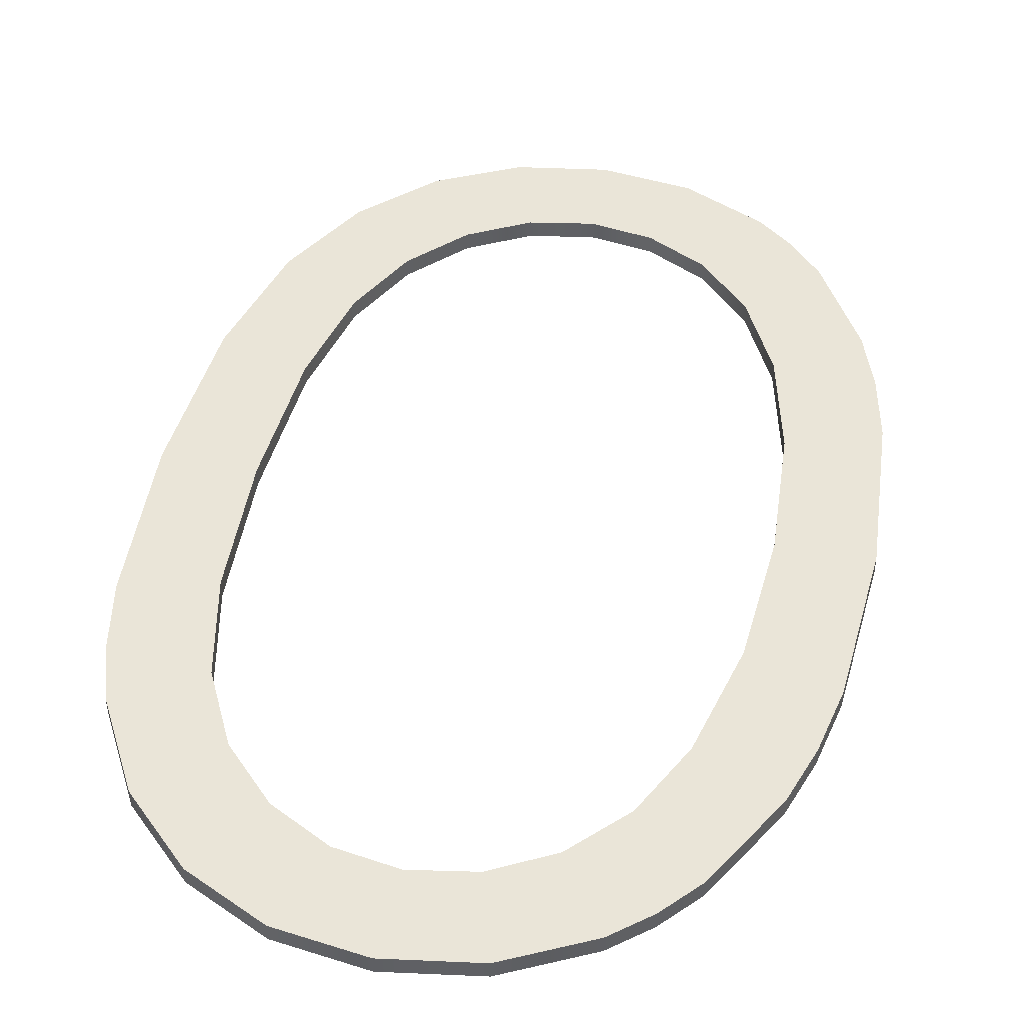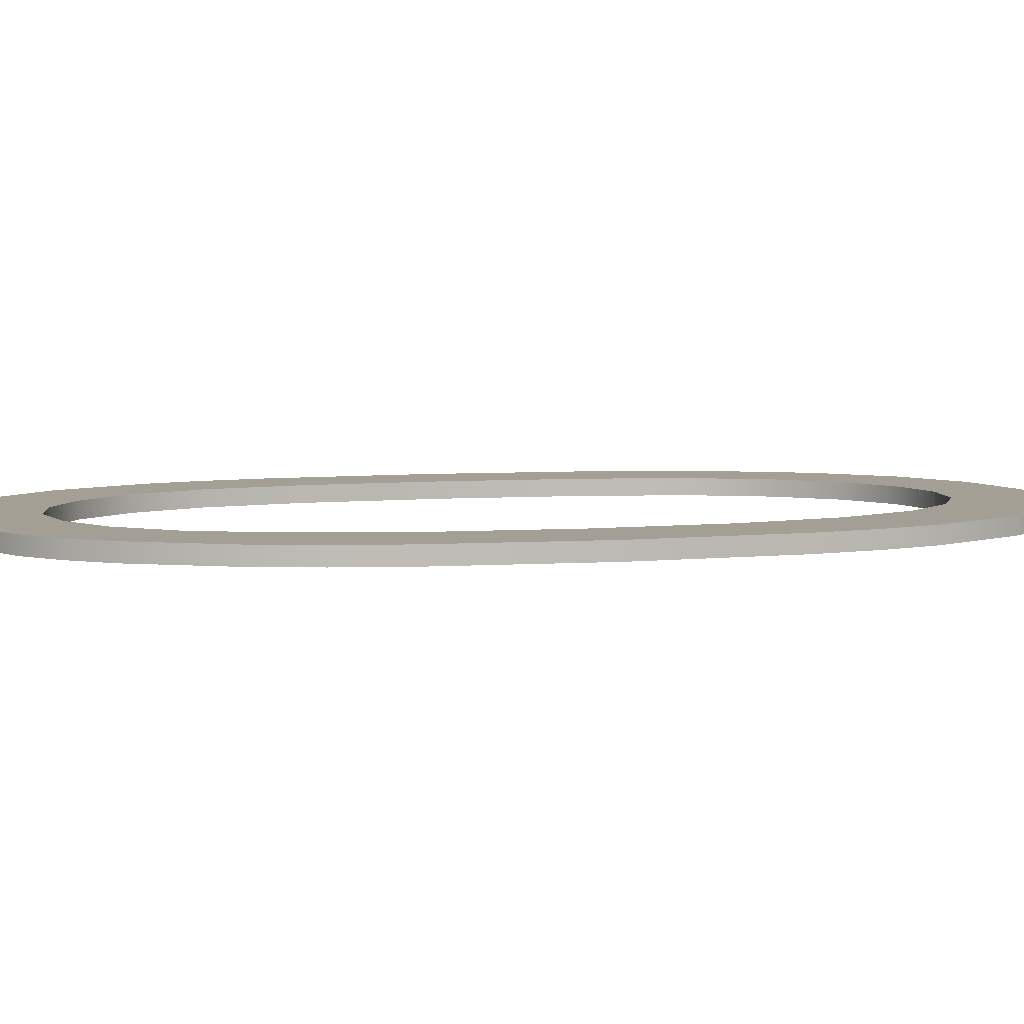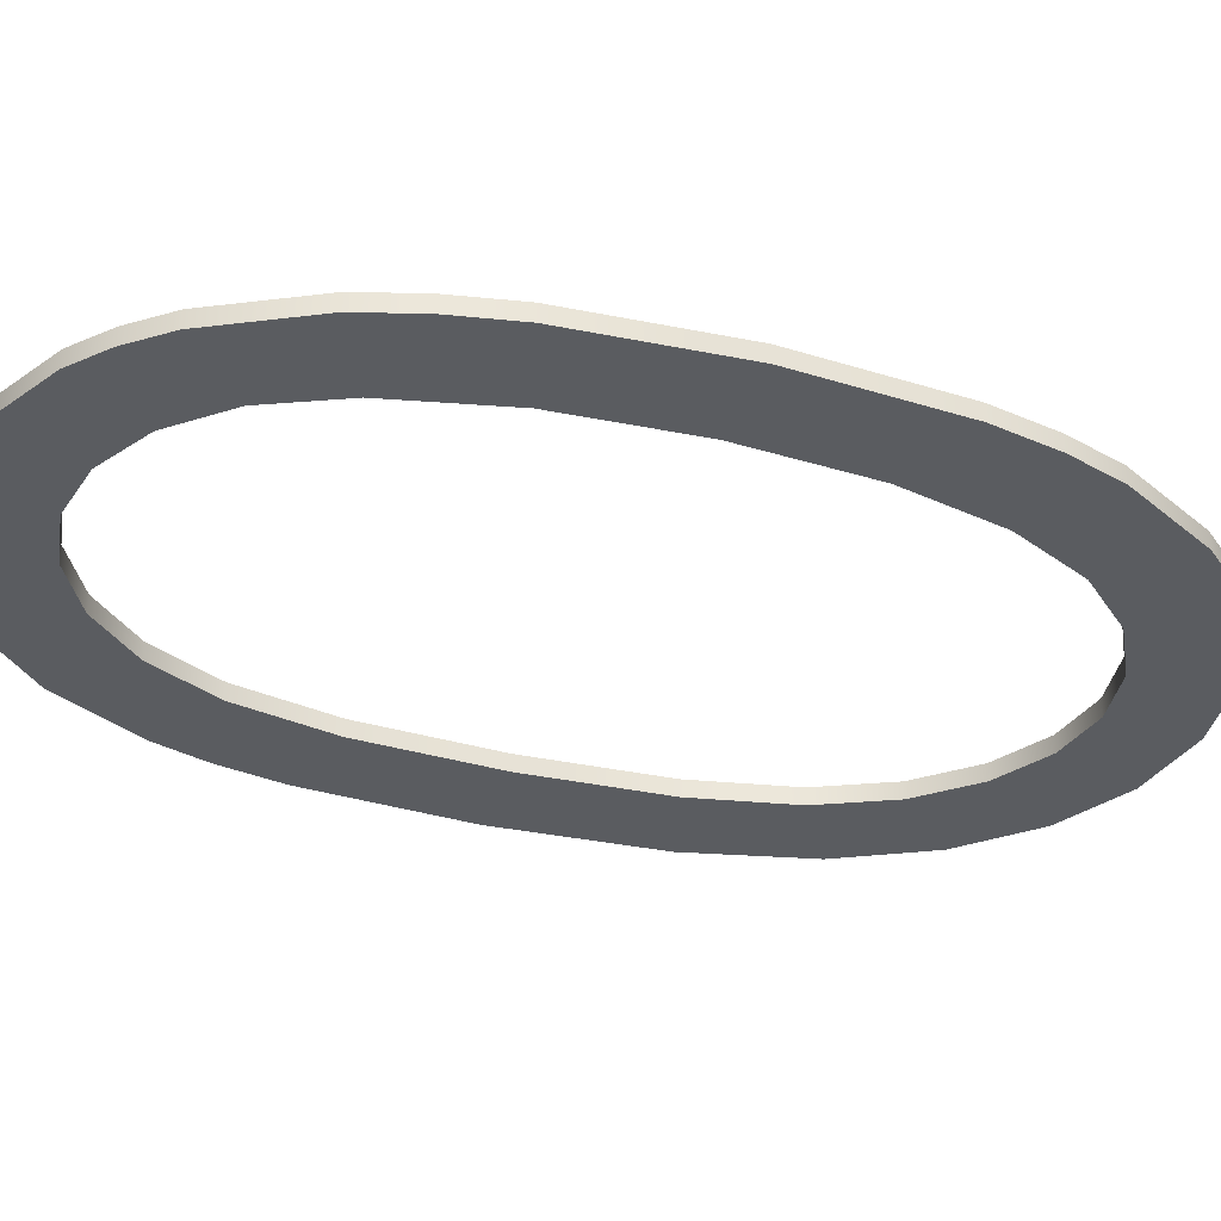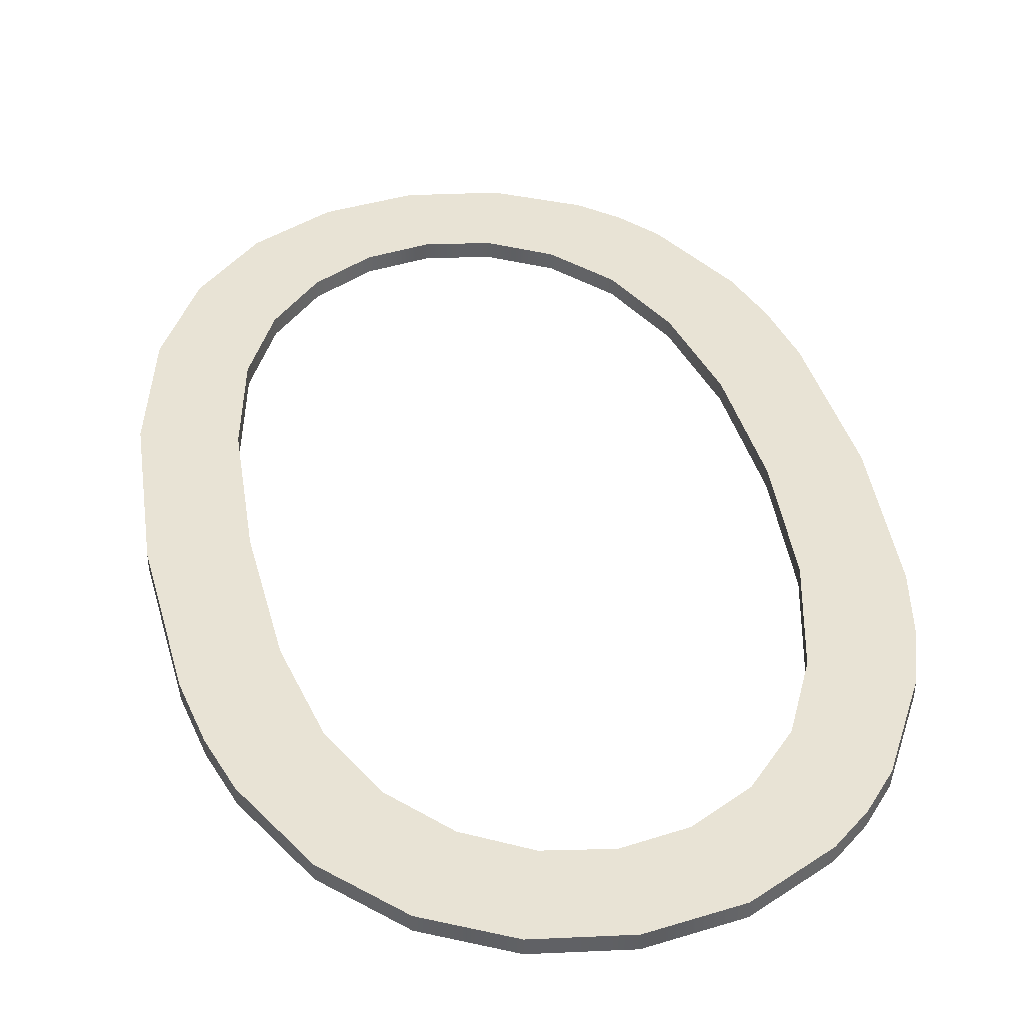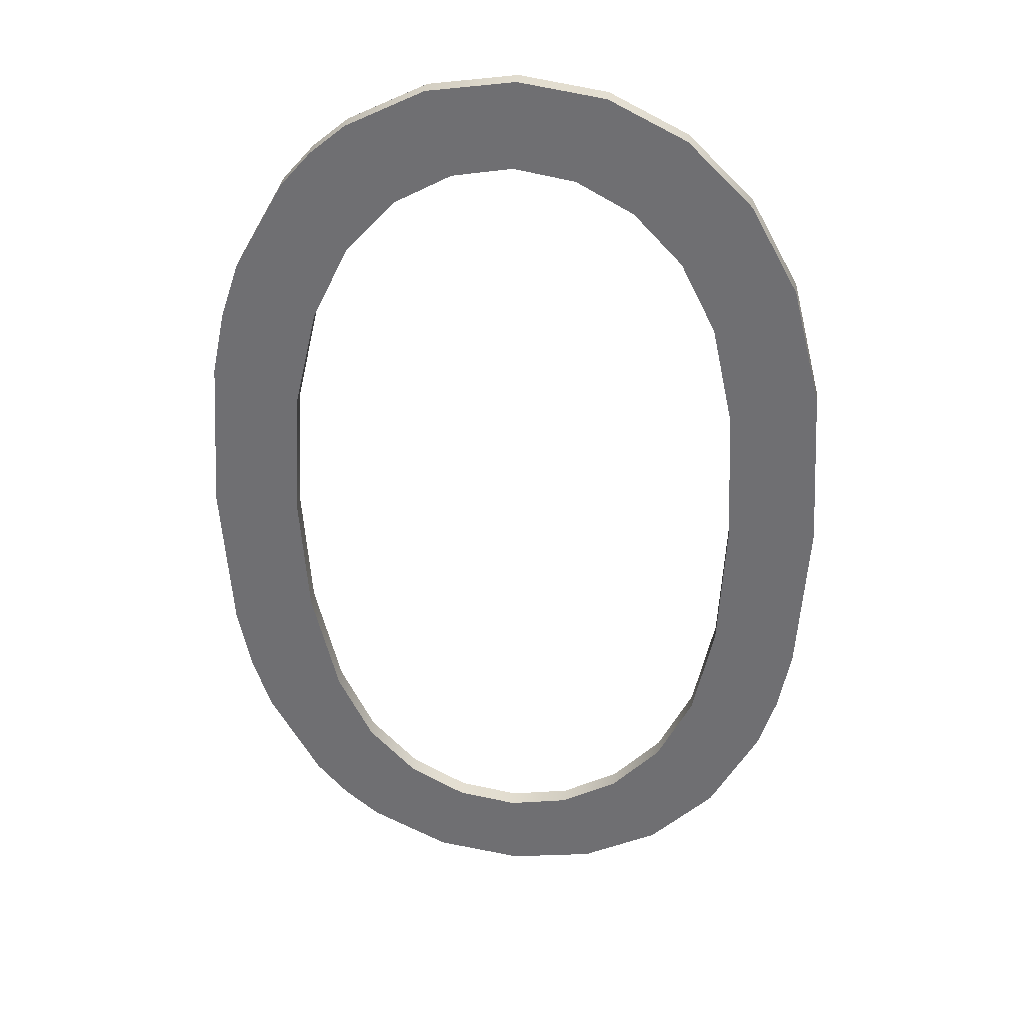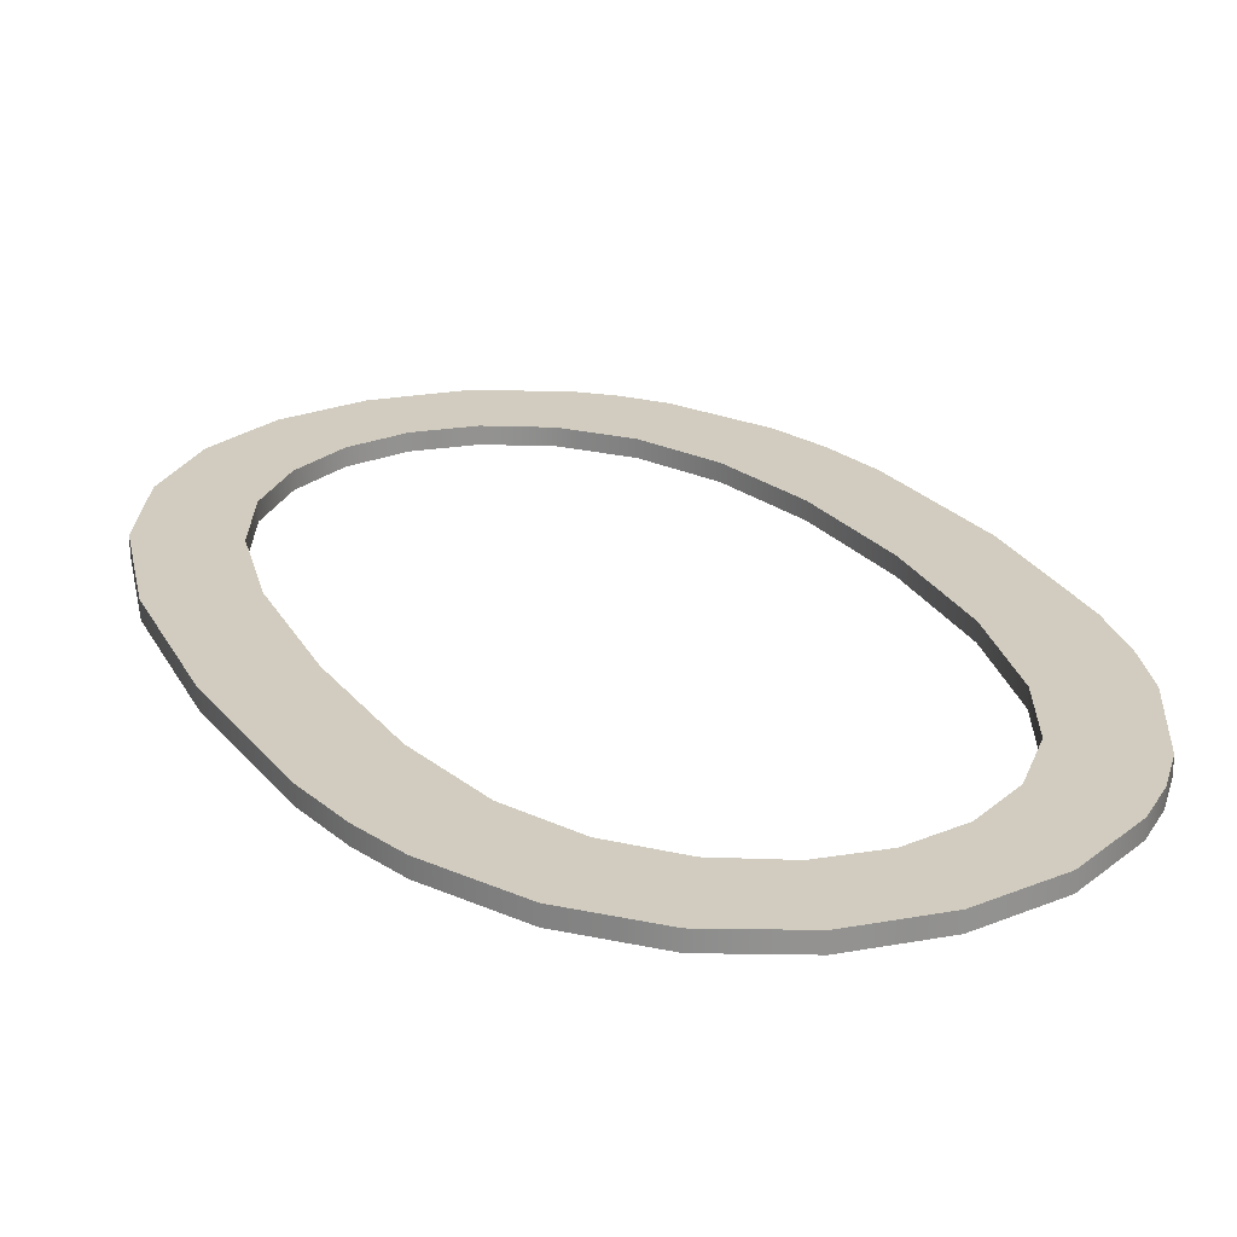
<metadata>
{"format":"obj","ext":"obj","renderer":"f3d","projection":"perspective","resolution":1024,"background":"white","views":[{"elev":44.7,"azim":11.6,"up":"+Z"},{"elev":5.5,"azim":74.6,"up":"+Z"},{"elev":-33.9,"azim":70.7,"up":"+Z"},{"elev":41.1,"azim":-11.7,"up":"+Z"},{"elev":34.4,"azim":-173.5,"up":"+Y"},{"elev":23.9,"azim":-25.4,"up":"+Z"}]}
</metadata>
<code>
o mesh36/mesh36-geometry#mesh36-geometry
v -0.6204 0.4228 0.01991
v -0.6243 0.4069 0.01772
v -0.6243 0.4069 0.01991
v -0.6204 0.4228 0.01772
v -0.6256 0.3854 0.01772
v -0.6243 0.3641 0.01991
v -0.6141 0.4344 0.01991
v -0.6243 0.3641 0.01772
v -0.6256 0.3854 0.01991
v -0.6226 0.3555 0.01991
v -0.6141 0.4344 0.01772
v -0.6203 0.3481 0.01991
v -0.6226 0.3555 0.01772
v -0.6057 0.4428 0.01991
v -0.6203 0.3481 0.01772
v -0.614 0.3365 0.01991
v -0.6057 0.4428 0.01772
v -0.6131 0.4035 0.01991
v -0.614 0.3365 0.01772
v -0.614 0.3852 0.01991
v -0.5957 0.4479 0.01772
v -0.6131 0.4035 0.01772
v -0.6103 0.4166 0.01991
v -0.614 0.3852 0.01772
v -0.6057 0.3281 0.01772
v -0.6131 0.3671 0.01991
v -0.5957 0.4479 0.01991
v -0.6057 0.4259 0.01772
v -0.6103 0.4166 0.01772
v -0.6057 0.4259 0.01991
v -0.6131 0.3671 0.01772
v -0.6057 0.3281 0.01991
v -0.5846 0.4496 0.01772
v -0.5994 0.4326 0.01772
v -0.5957 0.3231 0.01991
v -0.6103 0.354 0.01772
v -0.6103 0.354 0.01991
v -0.5994 0.4326 0.01991
v -0.5846 0.4496 0.01991
v -0.592 0.4367 0.01772
v -0.5957 0.3231 0.01772
v -0.5994 0.3379 0.01991
v -0.6058 0.3447 0.01772
v -0.6058 0.3447 0.01991
v -0.592 0.4367 0.01991
v -0.5733 0.4479 0.01772
v -0.5842 0.4381 0.01772
v -0.5994 0.3379 0.01772
v -0.5846 0.3214 0.01991
v -0.592 0.3338 0.01991
v -0.5842 0.4381 0.01991
v -0.5733 0.4479 0.01991
v -0.592 0.3338 0.01772
v -0.5846 0.3214 0.01772
v -0.5631 0.4427 0.01772
v -0.5764 0.4367 0.01772
v -0.5764 0.4367 0.01991
v -0.5732 0.3231 0.01991
v -0.5842 0.3324 0.01991
v -0.5842 0.3324 0.01772
v -0.5631 0.4427 0.01991
v -0.569 0.4326 0.01772
v -0.5732 0.3231 0.01772
v -0.569 0.4326 0.01991
v -0.5585 0.4389 0.01772
v -0.5626 0.4256 0.01772
v -0.563 0.3283 0.01991
v -0.5763 0.3338 0.01991
v -0.5763 0.3338 0.01772
v -0.5626 0.4256 0.01991
v -0.5585 0.4389 0.01991
v -0.563 0.3283 0.01772
v -0.569 0.3378 0.01991
v -0.5545 0.4342 0.01991
v -0.5578 0.4154 0.01772
v -0.569 0.3378 0.01772
v -0.5584 0.3322 0.01991
v -0.5628 0.3445 0.01991
v -0.5578 0.4154 0.01991
v -0.5545 0.4342 0.01772
v -0.5628 0.3445 0.01772
v -0.5584 0.3322 0.01772
v -0.5478 0.4222 0.01991
v -0.5547 0.402 0.01991
v -0.5547 0.402 0.01772
v -0.5543 0.3369 0.01772
v -0.5583 0.3538 0.01991
v -0.5478 0.4222 0.01772
v -0.5537 0.3852 0.01991
v -0.5537 0.3852 0.01772
v -0.5583 0.3538 0.01772
v -0.5543 0.3369 0.01991
v -0.5454 0.4148 0.01991
v -0.5478 0.3488 0.01991
v -0.5478 0.3488 0.01772
v -0.5548 0.3682 0.01772
v -0.5548 0.3682 0.01991
v -0.5454 0.4148 0.01772
v -0.5436 0.4062 0.01991
v -0.5454 0.3562 0.01991
v -0.5454 0.3562 0.01772
v -0.5436 0.4062 0.01772
v -0.5422 0.3854 0.01991
v -0.5436 0.3648 0.01991
v -0.5436 0.3648 0.01772
v -0.5422 0.3854 0.01772
f 1 2 3
f 2 1 4
f 3 2 1
f 4 1 2
f 5 3 2
f 2 3 5
f 3 6 1
f 1 6 3
f 7 4 1
f 1 4 7
f 8 2 4
f 4 2 8
f 3 5 9
f 9 5 3
f 2 8 5
f 5 8 2
f 6 3 9
f 9 3 6
f 1 6 10
f 10 6 1
f 4 7 11
f 11 7 4
f 1 12 7
f 7 12 1
f 8 4 13
f 13 4 8
f 8 9 5
f 5 9 8
f 9 8 6
f 6 8 9
f 6 13 10
f 10 13 6
f 1 10 12
f 12 10 1
f 14 11 7
f 7 11 14
f 15 4 11
f 11 4 15
f 7 12 16
f 16 12 7
f 13 4 15
f 15 4 13
f 13 6 8
f 8 6 13
f 15 10 13
f 13 10 15
f 10 15 12
f 12 15 10
f 11 14 17
f 17 14 11
f 7 18 14
f 14 18 7
f 15 11 19
f 19 11 15
f 12 19 16
f 16 19 12
f 7 16 20
f 20 16 7
f 19 12 15
f 15 12 19
f 14 21 17
f 17 21 14
f 22 11 17
f 17 11 22
f 18 7 20
f 20 7 18
f 14 18 23
f 23 18 14
f 19 11 24
f 24 11 19
f 25 16 19
f 19 16 25
f 20 16 26
f 26 16 20
f 21 14 27
f 27 14 21
f 28 17 21
f 21 17 28
f 11 22 24
f 24 22 11
f 22 17 29
f 29 17 22
f 20 22 18
f 18 22 20
f 18 29 23
f 23 29 18
f 14 23 30
f 30 23 14
f 19 24 31
f 31 24 19
f 16 25 32
f 32 25 16
f 19 31 25
f 25 31 19
f 26 16 32
f 32 16 26
f 26 24 20
f 20 24 26
f 14 30 27
f 27 30 14
f 27 33 21
f 21 33 27
f 29 17 28
f 28 17 29
f 28 21 34
f 34 21 28
f 22 20 24
f 24 20 22
f 29 18 22
f 22 18 29
f 28 23 29
f 29 23 28
f 23 28 30
f 30 28 23
f 24 26 31
f 31 26 24
f 25 35 32
f 32 35 25
f 25 31 36
f 36 31 25
f 26 32 37
f 37 32 26
f 27 30 38
f 38 30 27
f 33 27 39
f 39 27 33
f 40 21 33
f 33 21 40
f 34 21 40
f 40 21 34
f 34 30 28
f 28 30 34
f 37 31 26
f 26 31 37
f 35 25 41
f 41 25 35
f 42 32 35
f 35 32 42
f 31 37 36
f 36 37 31
f 25 36 43
f 43 36 25
f 37 32 44
f 44 32 37
f 30 34 38
f 38 34 30
f 27 38 45
f 45 38 27
f 27 45 39
f 39 45 27
f 39 46 33
f 33 46 39
f 40 33 47
f 47 33 40
f 45 34 40
f 40 34 45
f 25 48 41
f 41 48 25
f 41 49 35
f 35 49 41
f 44 32 42
f 42 32 44
f 42 35 50
f 50 35 42
f 44 36 37
f 37 36 44
f 36 44 43
f 43 44 36
f 25 43 48
f 48 43 25
f 34 45 38
f 38 45 34
f 39 45 51
f 51 45 39
f 46 39 52
f 52 39 46
f 47 33 46
f 46 33 47
f 51 40 47
f 47 40 51
f 40 51 45
f 45 51 40
f 41 48 53
f 53 48 41
f 49 41 54
f 54 41 49
f 50 35 49
f 49 35 50
f 42 43 44
f 44 43 42
f 53 42 50
f 50 42 53
f 43 42 48
f 48 42 43
f 39 51 52
f 52 51 39
f 52 55 46
f 46 55 52
f 47 46 56
f 56 46 47
f 47 57 51
f 51 57 47
f 42 53 48
f 48 53 42
f 41 53 54
f 54 53 41
f 54 58 49
f 49 58 54
f 50 49 59
f 59 49 50
f 50 60 53
f 53 60 50
f 52 51 57
f 57 51 52
f 55 52 61
f 61 52 55
f 62 46 55
f 55 46 62
f 56 46 62
f 62 46 56
f 57 47 56
f 56 47 57
f 54 53 60
f 60 53 54
f 58 54 63
f 63 54 58
f 59 49 58
f 58 49 59
f 60 50 59
f 59 50 60
f 52 57 64
f 64 57 52
f 52 64 61
f 61 64 52
f 61 65 55
f 55 65 61
f 62 55 66
f 66 55 62
f 64 56 62
f 62 56 64
f 56 64 57
f 57 64 56
f 54 60 63
f 63 60 54
f 63 67 58
f 58 67 63
f 59 58 68
f 68 58 59
f 59 69 60
f 60 69 59
f 61 64 70
f 70 64 61
f 65 61 71
f 71 61 65
f 66 55 65
f 65 55 66
f 66 64 62
f 62 64 66
f 63 60 69
f 69 60 63
f 67 63 72
f 72 63 67
f 73 58 67
f 67 58 73
f 68 58 73
f 73 58 68
f 69 59 68
f 68 59 69
f 64 66 70
f 70 66 64
f 61 70 71
f 71 70 61
f 74 65 71
f 71 65 74
f 66 65 75
f 75 65 66
f 63 69 76
f 76 69 63
f 63 76 72
f 72 76 63
f 72 77 67
f 67 77 72
f 73 67 78
f 78 67 73
f 76 68 73
f 73 68 76
f 68 76 69
f 69 76 68
f 75 70 66
f 66 70 75
f 71 70 79
f 79 70 71
f 65 74 80
f 80 74 65
f 71 79 74
f 74 79 71
f 75 65 80
f 80 65 75
f 72 76 81
f 81 76 72
f 77 72 82
f 82 72 77
f 78 67 77
f 77 67 78
f 78 76 73
f 73 76 78
f 70 75 79
f 79 75 70
f 83 80 74
f 74 80 83
f 74 79 84
f 84 79 74
f 75 80 85
f 85 80 75
f 76 78 81
f 81 78 76
f 72 81 82
f 82 81 72
f 86 77 82
f 82 77 86
f 78 77 87
f 87 77 78
f 85 79 75
f 75 79 85
f 80 83 88
f 88 83 80
f 74 89 83
f 83 89 74
f 79 85 84
f 84 85 79
f 74 84 89
f 89 84 74
f 85 80 90
f 90 80 85
f 87 81 78
f 78 81 87
f 82 81 91
f 91 81 82
f 77 86 92
f 92 86 77
f 82 91 86
f 86 91 82
f 87 77 92
f 92 77 87
f 93 88 83
f 83 88 93
f 90 80 88
f 88 80 90
f 89 94 83
f 83 94 89
f 90 84 85
f 85 84 90
f 84 90 89
f 89 90 84
f 81 87 91
f 91 87 81
f 95 92 86
f 86 92 95
f 86 91 96
f 96 91 86
f 87 92 97
f 97 92 87
f 88 93 98
f 98 93 88
f 83 94 93
f 93 94 83
f 95 90 88
f 88 90 95
f 89 92 94
f 94 92 89
f 96 89 90
f 90 89 96
f 97 91 87
f 87 91 97
f 92 95 94
f 94 95 92
f 86 90 95
f 95 90 86
f 91 97 96
f 96 97 91
f 86 96 90
f 90 96 86
f 97 92 89
f 89 92 97
f 99 98 93
f 93 98 99
f 95 88 98
f 98 88 95
f 93 94 100
f 100 94 93
f 89 96 97
f 97 96 89
f 101 94 95
f 95 94 101
f 98 99 102
f 102 99 98
f 93 100 99
f 99 100 93
f 95 98 101
f 101 98 95
f 94 101 100
f 100 101 94
f 103 102 99
f 99 102 103
f 101 98 102
f 102 98 101
f 99 100 104
f 104 100 99
f 105 100 101
f 101 100 105
f 102 103 106
f 106 103 102
f 99 104 103
f 103 104 99
f 101 102 105
f 105 102 101
f 100 105 104
f 104 105 100
f 104 106 103
f 103 106 104
f 105 102 106
f 106 102 105
f 106 104 105
f 105 104 106

</code>
